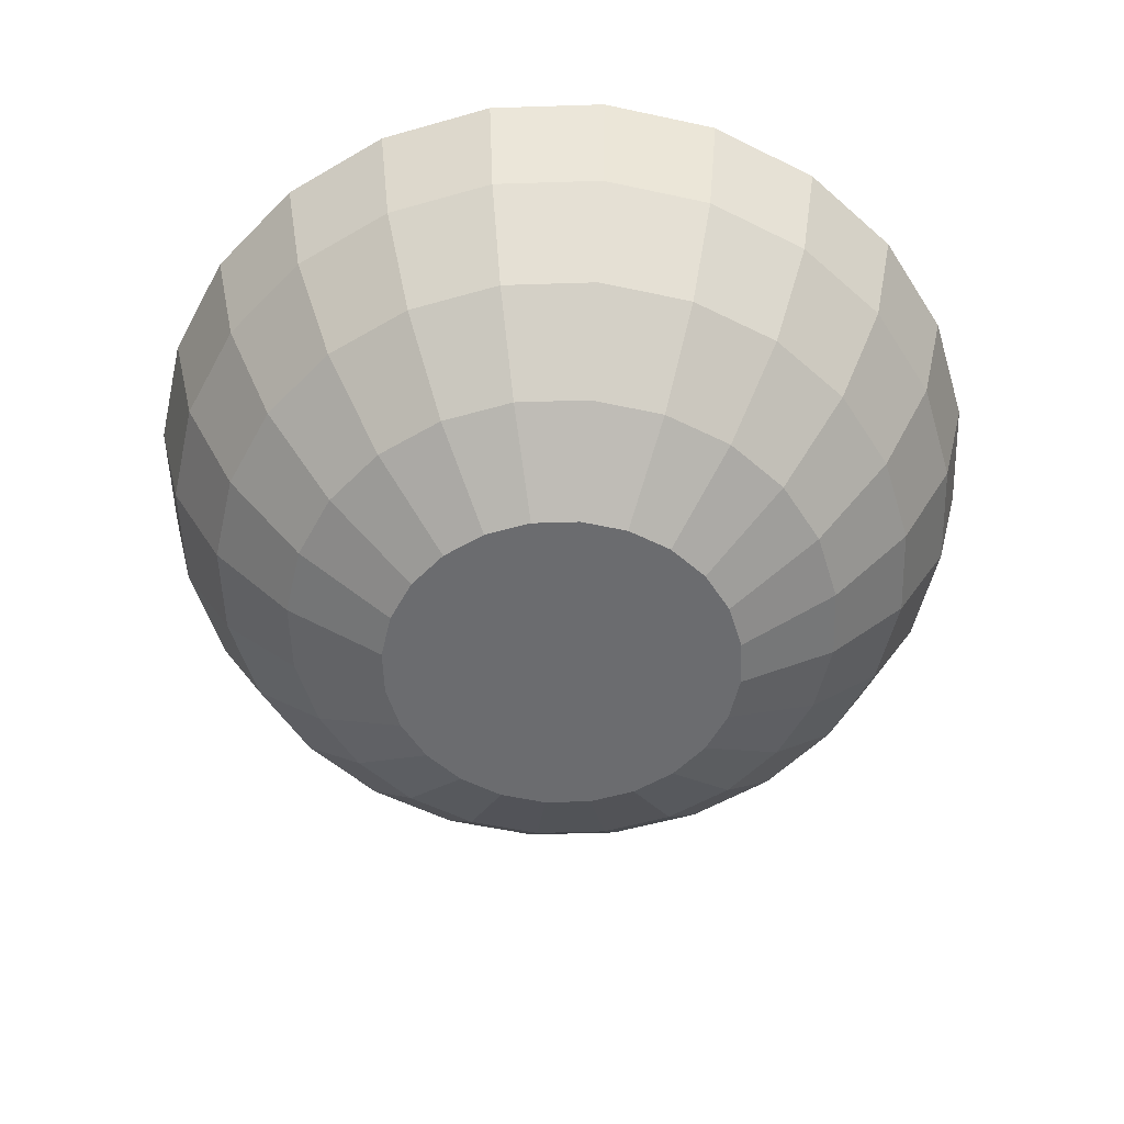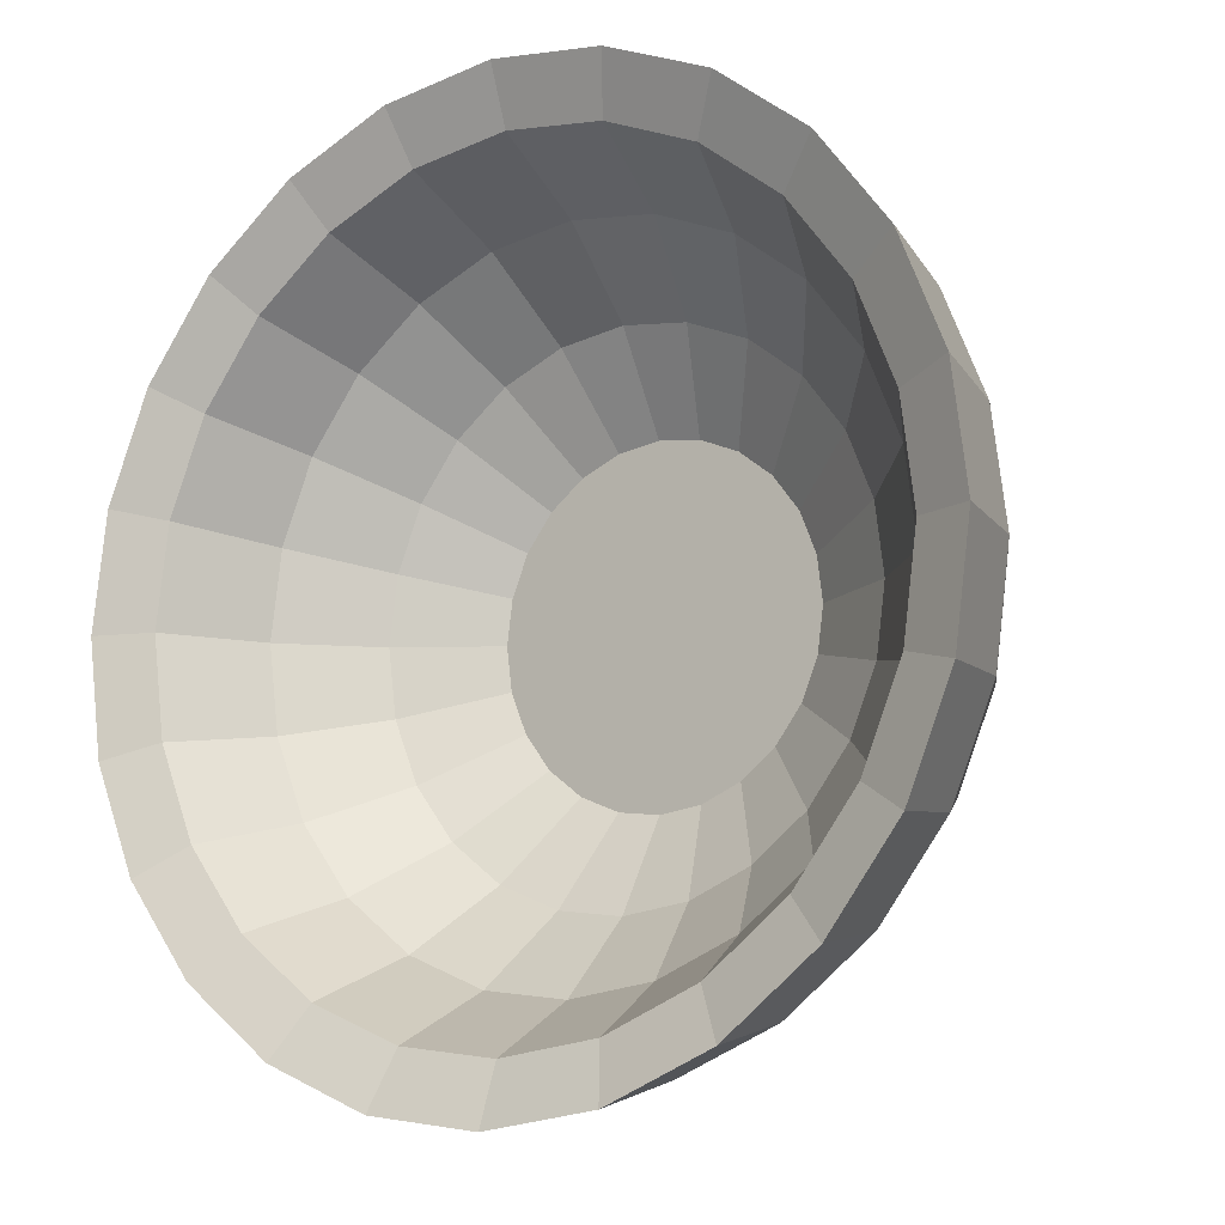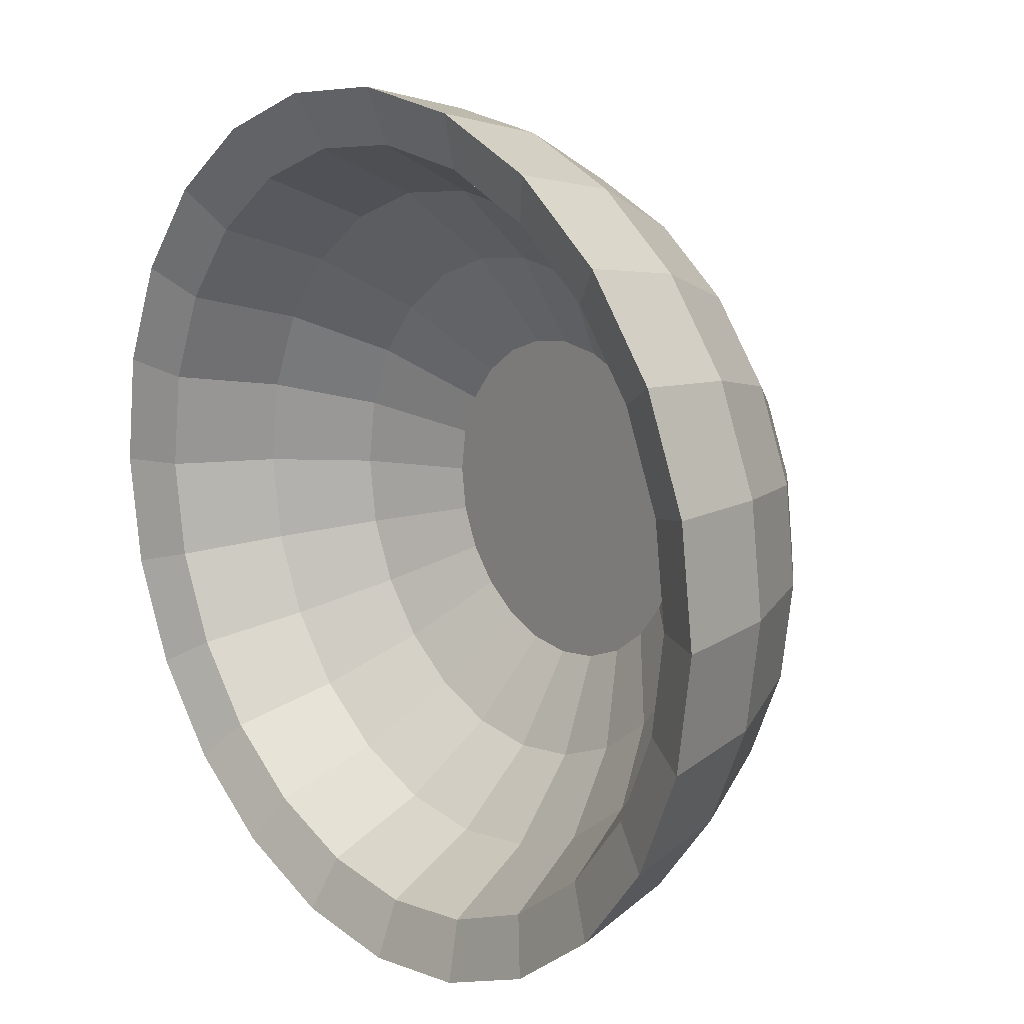
<metadata>
{"format":"obj","ext":"obj","renderer":"f3d","projection":"perspective","resolution":1024,"background":"white","views":[{"elev":-53.7,"azim":39.3,"up":"+Y"},{"elev":-11.8,"azim":-144.8,"up":"+Z"},{"elev":15.4,"azim":-130.6,"up":"+Z"}]}
</metadata>
<code>
v -0.3289 0.134 0.08685
v -0.296 0.1163 -0.000415
v -0.2861 0.1163 0.07633
v -0.3402 0.134 -0.001159
v -0.2562 0.04367 -0.000312
v -0.2951 0.134 0.1689
v -0.319 0.04754 -0.001104
v -0.3284 0.134 -0.08911
v -0.2476 0.04367 0.0661
v -0.2472 0.04367 -0.06668
v -0.2567 0.1163 0.1479
v -0.2767 0.04754 0.1584
v -0.3084 0.04754 0.08141
v -0.3079 0.04754 -0.08357
v -0.2857 0.1163 -0.0771
v -0.1988 -0.01613 -0.000164
v -0.2221 0.04367 0.128
v -0.1919 -0.01613 -0.05171
v -0.2413 0.134 0.2395
v -0.2262 0.04754 0.2245
v -0.2761 -0.03051 -0.000993
v -0.2665 -0.03051 -0.07236
v -0.2942 0.134 -0.171
v -0.2759 0.04754 -0.1604
v -0.1922 -0.01613 0.05142
v -0.2215 0.04367 -0.1285
v -0.2098 0.1163 0.2094
v -0.1815 0.04367 0.1813
v -0.2395 -0.03051 0.137
v -0.1958 -0.03051 0.1943
v -0.2669 -0.03051 0.07042
v -0.2388 -0.03051 -0.1388
v -0.2559 0.1163 -0.1485
v -0.128 -0.05907 1.9e-05
v -0.1724 -0.01613 0.09951
v -0.1719 -0.01613 -0.0997
v -0.171 0.134 0.2937
v -0.1604 0.04754 0.2753
v -0.2145 -0.09481 -0.000834
v -0.2071 -0.09481 -0.05626
v -0.24 0.134 -0.2413
v -0.2251 0.04754 -0.2262
v -0.1948 -0.03051 -0.1958
v -0.1237 -0.05907 0.03326
v -0.1235 -0.05907 -0.0332
v -0.1806 0.04367 -0.1815
v -0.1485 0.1163 0.2567
v -0.1409 -0.01613 0.1409
v -0.2074 -0.09481 0.05463
v -0.1861 -0.09481 0.1063
v -0.1388 -0.03051 0.2382
v -0.1855 -0.09481 -0.1079
v -0.2087 0.1163 -0.2098
v -0.111 -0.05907 0.06425
v -0.1401 -0.01613 -0.1409
v -0.1106 -0.05907 -0.06413
v -0.1285 0.04367 0.2222
v -0.08912 0.134 0.3278
v -0.1522 -0.09481 0.1508
v -0.08358 0.04754 0.3074
v -0.1383 -0.141 -0.000637
v -0.1335 -0.141 -0.03635
v -0.1695 0.134 -0.2951
v -0.1589 0.04754 -0.2767
v -0.1376 -0.03051 -0.2395
v -0.1514 -0.09481 -0.1521
v -0.1273 0.04367 -0.2221
v -0.07709 0.1163 0.2865
v -0.09064 -0.05907 0.09089
v -0.09969 -0.01613 0.1726
v -0.1337 -0.141 0.0351
v -0.12 -0.141 0.06843
v -0.1079 -0.09481 0.185
v -0.07237 -0.03051 0.266
v -0.1197 -0.141 -0.06961
v -0.1472 0.1163 -0.2567
v -0.09879 -0.01613 -0.1724
v -0.09017 -0.05907 -0.09066
v -0.06667 0.04367 0.248
v -0.001173 0.134 0.3396
v -0.09816 -0.141 0.09708
v -0.001118 0.04754 0.3184
v -0.08743 0.134 -0.3288
v -0.08199 0.04754 -0.3083
v -0.071 -0.03051 -0.2669
v -0.1069 -0.09481 -0.1861
v -0.09765 -0.141 -0.09814
v -0.06539 0.04367 -0.2476
v -0.000397 0.1163 0.2968
v -0.06411 -0.05907 0.1114
v -0.05169 -0.01613 0.1926
v -0.06962 -0.141 0.1191
v -0.05627 -0.09481 0.2065
v -0.001007 -0.03051 0.2756
v -0.07561 0.1163 -0.2862
v -0.0507 -0.01613 -0.1922
v -0.06353 -0.05907 -0.111
v -0.000294 0.04367 0.2569
v 0.07634 0.1163 0.2869
v 0.08683 0.134 0.3283
v 0.0814 0.04754 0.3078
v 0.000583 0.134 -0.3402
v 0.000528 0.04754 -0.319
v 0.000417 -0.03051 -0.2761
v -0.0552 -0.09481 -0.2073
v -0.06901 -0.141 -0.12
v 0.001031 0.04367 -0.2562
v 0.000883 -0.01613 -0.1989
v -0.03318 -0.05907 0.1243
v -0.000146 -0.01613 0.1996
v -0.03637 -0.141 0.133
v -0.000848 -0.09481 0.2139
v 0.07041 -0.03051 0.2663
v 0.001134 0.1163 -0.2961
v 0.000258 -0.09481 -0.2145
v 0.0007 -0.05907 -0.128
v -0.03254 -0.05907 -0.1237
v 0.06612 0.04367 0.2483
v 0.1479 0.1163 0.2574
v 0.1689 0.134 0.2945
v 0.1583 0.04754 0.2761
v 0.07782 0.1163 -0.2858
v 0.08299 0.04754 -0.3079
v 0.07179 -0.03051 -0.2665
v 0.05568 -0.09481 -0.2071
v 6.2e-05 -0.141 -0.1383
v -0.03568 -0.141 -0.1337
v 0.0674 0.04367 -0.2473
v 0.05243 -0.01613 -0.1919
v 0.03392 -0.05907 -0.1236
v 3.7e-05 -0.05907 0.1287
v 0.05143 -0.01613 0.1929
v -0.000652 -0.141 0.1378
v 0.05461 -0.09481 0.2068
v 0.137 -0.03051 0.239
v 0.08853 0.134 -0.3284
v 0.03578 -0.141 -0.1335
v 0.03327 -0.05907 0.1244
v 0.1281 0.04367 0.2228
v 0.2094 0.1163 0.2105
v 0.2394 0.134 0.2407
v 0.09953 -0.01613 0.1731
v 0.03509 -0.141 0.1331
v 0.1063 -0.09481 0.1855
v 0.2245 0.04754 0.2257
v 0.1492 0.1163 -0.256
v 0.1292 0.04367 -0.2215
v 0.1598 0.04754 -0.2759
v 0.1382 -0.03051 -0.2388
v 0.1073 -0.09481 -0.1855
v 0.06903 -0.141 -0.1196
v 0.1004 -0.01613 -0.1719
v 0.06484 -0.05907 -0.1107
v 0.06427 -0.05907 0.1117
v 0.06842 -0.141 0.1194
v 0.1508 -0.09481 0.1516
v 0.1942 -0.03051 0.1953
v 0.1704 0.134 -0.2942
v 0.1409 -0.01613 0.1416
v 0.1813 0.04367 0.1822
v 0.2567 0.1163 0.1492
v 0.2936 0.134 0.1704
v 0.09091 -0.05907 0.09136
v 0.09706 -0.141 0.09758
v 0.2753 0.04754 0.1598
v 0.2105 0.1163 -0.2087
v 0.1822 0.04367 -0.1806
v 0.1416 -0.01613 -0.1402
v 0.2257 0.04754 -0.2251
v 0.1953 -0.03051 -0.1948
v 0.1516 -0.09481 -0.1514
v 0.09757 -0.141 -0.09764
v 0.09138 -0.05907 -0.09019
v 0.1849 -0.09481 0.1073
v 0.1191 -0.141 0.06905
v 0.2382 -0.03051 0.1383
v 0.2407 0.134 -0.24
v 0.1726 -0.01613 0.1004
v 0.1114 -0.05907 0.06483
v 0.2222 0.04367 0.1292
v 0.2865 0.1163 0.0778
v 0.3278 0.134 0.08855
v 0.3073 0.04754 0.083
v 0.2574 0.1163 -0.1472
v 0.1732 -0.01613 -0.09881
v 0.1117 -0.05907 -0.06355
v 0.2945 0.134 -0.1695
v 0.2761 0.04754 -0.1589
v 0.1855 -0.09481 -0.1069
v 0.1194 -0.141 -0.06899
v 0.2065 -0.09481 0.0557
v 0.133 -0.141 0.03579
v 0.266 -0.03051 0.0718
v 0.2229 0.04367 -0.1273
v 0.2389 -0.03051 -0.1376
v 0.1927 -0.01613 0.05241
v 0.1243 -0.05907 0.0339
v 0.248 0.04367 0.06739
v 0.2968 0.1163 0.001116
v 0.3396 0.134 0.000597
v 0.3184 0.04754 0.000543
v 0.2869 0.1163 -0.07562
v 0.1929 -0.01613 -0.05071
v 0.1245 -0.05907 -0.03256
v 0.3283 0.134 -0.08741
v 0.3078 0.04754 -0.08198
v 0.2068 -0.09481 -0.05519
v 0.1331 -0.141 -0.03566
v 0.2755 -0.03051 0.000432
v 0.1377 -0.141 7.6e-05
v 0.2483 0.04367 -0.0654
v 0.2663 -0.03051 -0.07098
v 0.2569 0.04367 0.001013
v 0.1287 -0.05907 0.000682
v 0.2139 -0.09481 0.000273
v 0.1996 -0.01613 0.000865
g mesh1_mesh1-geometry
f 1 2 3
f 2 1 4
f 3 2 1
f 4 1 2
f 5 3 2
f 2 3 5
f 6 3 1
f 1 3 6
f 7 1 4
f 4 1 7
f 8 2 4
f 4 2 8
f 3 5 9
f 9 5 3
f 2 10 5
f 5 10 2
f 3 6 11
f 11 6 3
f 1 12 6
f 6 12 1
f 1 7 13
f 13 7 1
f 4 14 7
f 7 14 4
f 2 8 15
f 15 8 2
f 14 4 8
f 8 4 14
f 16 9 5
f 5 9 16
f 17 3 9
f 9 3 17
f 10 2 15
f 15 2 10
f 18 5 10
f 10 5 18
f 11 19 6
f 6 19 11
f 3 17 11
f 11 17 3
f 12 1 13
f 13 1 12
f 20 6 12
f 12 6 20
f 21 13 7
f 7 13 21
f 22 7 14
f 14 7 22
f 23 15 8
f 8 15 23
f 8 24 14
f 14 24 8
f 9 16 25
f 25 16 9
f 5 18 16
f 16 18 5
f 25 17 9
f 9 17 25
f 15 26 10
f 10 26 15
f 26 18 10
f 10 18 26
f 19 11 27
f 27 11 19
f 6 20 19
f 19 20 6
f 28 11 17
f 17 11 28
f 13 29 12
f 12 29 13
f 12 30 20
f 20 30 12
f 13 21 31
f 31 21 13
f 7 22 21
f 21 22 7
f 14 32 22
f 22 32 14
f 15 23 33
f 33 23 15
f 24 8 23
f 23 8 24
f 32 14 24
f 24 14 32
f 34 25 16
f 16 25 34
f 18 34 16
f 16 34 18
f 17 25 35
f 35 25 17
f 26 15 33
f 33 15 26
f 18 26 36
f 36 26 18
f 11 28 27
f 27 28 11
f 37 27 19
f 19 27 37
f 20 37 19
f 19 37 20
f 35 28 17
f 17 28 35
f 29 13 31
f 31 13 29
f 30 12 29
f 29 12 30
f 30 38 20
f 20 38 30
f 39 31 21
f 21 31 39
f 40 21 22
f 22 21 40
f 32 40 22
f 22 40 32
f 41 33 23
f 23 33 41
f 23 42 24
f 24 42 23
f 24 43 32
f 32 43 24
f 25 34 44
f 44 34 25
f 34 18 45
f 45 18 34
f 44 35 25
f 25 35 44
f 33 46 26
f 26 46 33
f 46 36 26
f 26 36 46
f 36 45 18
f 18 45 36
f 28 47 27
f 27 47 28
f 27 37 47
f 47 37 27
f 37 20 38
f 38 20 37
f 28 35 48
f 48 35 28
f 49 29 31
f 31 29 49
f 50 30 29
f 29 30 50
f 38 30 51
f 51 30 38
f 31 39 49
f 49 39 31
f 21 40 39
f 39 40 21
f 40 32 52
f 52 32 40
f 33 41 53
f 53 41 33
f 42 23 41
f 41 23 42
f 43 24 42
f 42 24 43
f 43 52 32
f 32 52 43
f 45 44 34
f 34 44 45
f 35 44 54
f 54 44 35
f 46 33 53
f 53 33 46
f 36 46 55
f 55 46 36
f 45 36 56
f 56 36 45
f 47 28 57
f 57 28 47
f 47 58 37
f 37 58 47
f 38 58 37
f 37 58 38
f 54 48 35
f 35 48 54
f 48 57 28
f 28 57 48
f 29 49 50
f 50 49 29
f 30 50 59
f 59 50 30
f 59 51 30
f 30 51 59
f 51 60 38
f 38 60 51
f 61 49 39
f 39 49 61
f 40 61 39
f 39 61 40
f 52 62 40
f 40 62 52
f 63 53 41
f 41 53 63
f 41 64 42
f 42 64 41
f 42 65 43
f 43 65 42
f 52 43 66
f 66 43 52
f 45 54 44
f 44 54 45
f 53 67 46
f 46 67 53
f 67 55 46
f 46 55 67
f 55 56 36
f 36 56 55
f 56 54 45
f 45 54 56
f 57 68 47
f 47 68 57
f 58 47 68
f 68 47 58
f 58 38 60
f 60 38 58
f 48 54 69
f 69 54 48
f 57 48 70
f 70 48 57
f 71 50 49
f 49 50 71
f 72 59 50
f 50 59 72
f 51 59 73
f 73 59 51
f 60 51 74
f 74 51 60
f 49 61 71
f 71 61 49
f 61 40 62
f 62 40 61
f 62 52 75
f 75 52 62
f 53 63 76
f 76 63 53
f 64 41 63
f 63 41 64
f 65 42 64
f 64 42 65
f 65 66 43
f 43 66 65
f 66 75 52
f 52 75 66
f 67 53 76
f 76 53 67
f 55 67 77
f 77 67 55
f 56 55 78
f 78 55 56
f 56 69 54
f 54 69 56
f 68 57 79
f 79 57 68
f 80 68 58
f 58 68 80
f 60 80 58
f 58 80 60
f 69 70 48
f 48 70 69
f 70 79 57
f 57 79 70
f 50 71 72
f 72 71 50
f 59 72 81
f 81 72 59
f 81 73 59
f 59 73 81
f 73 74 51
f 51 74 73
f 74 82 60
f 60 82 74
f 62 71 61
f 61 71 62
f 75 72 62
f 62 72 75
f 76 83 63
f 63 83 76
f 63 84 64
f 64 84 63
f 64 85 65
f 65 85 64
f 66 65 86
f 86 65 66
f 75 66 87
f 87 66 75
f 76 88 67
f 67 88 76
f 88 77 67
f 67 77 88
f 77 78 55
f 55 78 77
f 78 69 56
f 56 69 78
f 79 89 68
f 68 89 79
f 68 80 89
f 89 80 68
f 80 60 82
f 82 60 80
f 70 69 90
f 90 69 70
f 79 70 91
f 91 70 79
f 62 72 71
f 71 72 62
f 75 81 72
f 72 81 75
f 73 81 92
f 92 81 73
f 74 73 93
f 93 73 74
f 82 74 94
f 94 74 82
f 83 76 95
f 95 76 83
f 84 63 83
f 83 63 84
f 85 64 84
f 84 64 85
f 85 86 65
f 65 86 85
f 86 87 66
f 66 87 86
f 87 81 75
f 75 81 87
f 88 76 95
f 95 76 88
f 77 88 96
f 96 88 77
f 78 77 97
f 97 77 78
f 78 90 69
f 69 90 78
f 89 79 98
f 98 79 89
f 80 99 89
f 89 99 80
f 82 100 80
f 80 100 82
f 90 91 70
f 70 91 90
f 91 98 79
f 79 98 91
f 87 92 81
f 81 92 87
f 92 93 73
f 73 93 92
f 93 94 74
f 74 94 93
f 94 101 82
f 82 101 94
f 95 102 83
f 83 102 95
f 83 103 84
f 84 103 83
f 84 104 85
f 85 104 84
f 86 85 105
f 105 85 86
f 87 86 106
f 106 86 87
f 95 107 88
f 88 107 95
f 88 108 96
f 96 108 88
f 96 97 77
f 77 97 96
f 97 90 78
f 78 90 97
f 98 99 89
f 89 99 98
f 99 80 100
f 100 80 99
f 100 82 101
f 101 82 100
f 91 90 109
f 109 90 91
f 98 91 110
f 110 91 98
f 106 92 87
f 87 92 106
f 93 92 111
f 111 92 93
f 94 93 112
f 112 93 94
f 101 94 113
f 113 94 101
f 102 95 114
f 114 95 102
f 103 83 102
f 102 83 103
f 104 84 103
f 103 84 104
f 115 85 104
f 104 85 115
f 85 115 105
f 105 115 85
f 105 106 86
f 86 106 105
f 107 95 114
f 114 95 107
f 108 88 107
f 107 88 108
f 116 96 108
f 108 96 116
f 97 96 117
f 117 96 97
f 97 109 90
f 90 109 97
f 99 98 118
f 118 98 99
f 119 100 99
f 99 100 119
f 101 120 100
f 100 120 101
f 109 110 91
f 91 110 109
f 110 118 98
f 98 118 110
f 106 111 92
f 92 111 106
f 111 112 93
f 93 112 111
f 112 113 94
f 94 113 112
f 113 121 101
f 101 121 113
f 102 122 114
f 114 122 102
f 102 123 103
f 103 123 102
f 103 124 104
f 104 124 103
f 104 125 115
f 115 125 104
f 126 105 115
f 115 105 126
f 106 105 127
f 127 105 106
f 114 128 107
f 107 128 114
f 107 129 108
f 108 129 107
f 96 116 117
f 117 116 96
f 108 130 116
f 116 130 108
f 117 109 97
f 97 109 117
f 118 119 99
f 99 119 118
f 100 119 120
f 120 119 100
f 120 101 121
f 121 101 120
f 110 109 131
f 131 109 110
f 118 110 132
f 132 110 118
f 127 111 106
f 106 111 127
f 112 111 133
f 133 111 112
f 113 112 134
f 134 112 113
f 121 113 135
f 135 113 121
f 122 102 136
f 136 102 122
f 128 114 122
f 122 114 128
f 123 102 136
f 136 102 123
f 124 103 123
f 123 103 124
f 125 104 124
f 124 104 125
f 137 115 125
f 125 115 137
f 105 126 127
f 127 126 105
f 115 137 126
f 126 137 115
f 129 107 128
f 128 107 129
f 130 108 129
f 129 108 130
f 116 131 117
f 117 131 116
f 130 138 116
f 116 138 130
f 117 131 109
f 109 131 117
f 119 118 139
f 139 118 119
f 140 120 119
f 119 120 140
f 121 141 120
f 120 141 121
f 138 110 131
f 131 110 138
f 110 138 132
f 132 138 110
f 142 118 132
f 132 118 142
f 127 133 111
f 111 133 127
f 143 112 133
f 133 112 143
f 112 143 134
f 134 143 112
f 144 113 134
f 134 113 144
f 113 144 135
f 135 144 113
f 135 145 121
f 121 145 135
f 136 146 122
f 122 146 136
f 122 147 128
f 128 147 122
f 136 148 123
f 123 148 136
f 123 149 124
f 124 149 123
f 124 150 125
f 125 150 124
f 125 151 137
f 137 151 125
f 126 133 127
f 127 133 126
f 137 143 126
f 126 143 137
f 128 152 129
f 129 152 128
f 129 153 130
f 130 153 129
f 116 138 131
f 131 138 116
f 130 154 138
f 138 154 130
f 118 142 139
f 139 142 118
f 139 140 119
f 119 140 139
f 120 140 141
f 141 140 120
f 141 121 145
f 145 121 141
f 154 132 138
f 138 132 154
f 132 154 142
f 142 154 132
f 126 143 133
f 133 143 126
f 155 134 143
f 143 134 155
f 134 155 144
f 144 155 134
f 156 135 144
f 144 135 156
f 145 135 157
f 157 135 145
f 146 136 158
f 158 136 146
f 147 122 146
f 146 122 147
f 152 128 147
f 147 128 152
f 148 136 158
f 158 136 148
f 149 123 148
f 148 123 149
f 150 124 149
f 149 124 150
f 151 125 150
f 150 125 151
f 151 155 137
f 137 155 151
f 137 155 143
f 143 155 137
f 153 129 152
f 152 129 153
f 153 154 130
f 130 154 153
f 159 139 142
f 142 139 159
f 140 139 160
f 160 139 140
f 161 141 140
f 140 141 161
f 145 162 141
f 141 162 145
f 163 142 154
f 154 142 163
f 164 144 155
f 155 144 164
f 135 156 157
f 157 156 135
f 144 164 156
f 156 164 144
f 157 165 145
f 145 165 157
f 166 158 146
f 146 158 166
f 146 167 147
f 147 167 146
f 147 168 152
f 152 168 147
f 158 169 148
f 148 169 158
f 148 170 149
f 149 170 148
f 149 171 150
f 150 171 149
f 150 172 151
f 151 172 150
f 151 164 155
f 155 164 151
f 152 173 153
f 153 173 152
f 153 163 154
f 154 163 153
f 139 159 160
f 160 159 139
f 142 163 159
f 159 163 142
f 160 161 140
f 140 161 160
f 141 161 162
f 162 161 141
f 162 145 165
f 165 145 162
f 174 157 156
f 156 157 174
f 175 156 164
f 164 156 175
f 165 157 176
f 176 157 165
f 158 166 177
f 177 166 158
f 167 146 166
f 166 146 167
f 168 147 167
f 167 147 168
f 173 152 168
f 168 152 173
f 169 158 177
f 177 158 169
f 170 148 169
f 169 148 170
f 171 149 170
f 170 149 171
f 172 150 171
f 171 150 172
f 172 164 151
f 151 164 172
f 173 163 153
f 153 163 173
f 178 160 159
f 159 160 178
f 179 159 163
f 163 159 179
f 161 160 180
f 180 160 161
f 181 162 161
f 161 162 181
f 165 182 162
f 162 182 165
f 157 174 176
f 176 174 157
f 156 175 174
f 174 175 156
f 172 175 164
f 164 175 172
f 176 183 165
f 165 183 176
f 177 184 166
f 166 184 177
f 184 167 166
f 166 167 184
f 167 185 168
f 168 185 167
f 168 186 173
f 173 186 168
f 187 169 177
f 177 169 187
f 188 170 169
f 169 170 188
f 170 189 171
f 171 189 170
f 171 190 172
f 172 190 171
f 173 179 163
f 163 179 173
f 160 178 180
f 180 178 160
f 159 179 178
f 178 179 159
f 180 181 161
f 161 181 180
f 162 181 182
f 182 181 162
f 182 165 183
f 183 165 182
f 191 176 174
f 174 176 191
f 192 174 175
f 175 174 192
f 190 175 172
f 172 175 190
f 183 176 193
f 193 176 183
f 184 177 187
f 187 177 184
f 167 184 194
f 194 184 167
f 185 167 194
f 194 167 185
f 186 168 185
f 185 168 186
f 186 179 173
f 173 179 186
f 169 187 188
f 188 187 169
f 170 188 195
f 195 188 170
f 189 170 195
f 195 170 189
f 190 171 189
f 189 171 190
f 196 180 178
f 178 180 196
f 197 178 179
f 179 178 197
f 181 180 198
f 198 180 181
f 182 199 181
f 181 199 182
f 183 200 182
f 182 200 183
f 176 191 193
f 193 191 176
f 174 192 191
f 191 192 174
f 190 192 175
f 175 192 190
f 193 201 183
f 183 201 193
f 187 202 184
f 184 202 187
f 202 194 184
f 184 194 202
f 194 203 185
f 185 203 194
f 185 204 186
f 186 204 185
f 186 197 179
f 179 197 186
f 205 188 187
f 187 188 205
f 206 195 188
f 188 195 206
f 195 207 189
f 189 207 195
f 189 208 190
f 190 208 189
f 180 196 198
f 198 196 180
f 178 197 196
f 196 197 178
f 198 199 181
f 181 199 198
f 199 182 200
f 200 182 199
f 200 183 201
f 201 183 200
f 191 209 193
f 193 209 191
f 210 191 192
f 192 191 210
f 208 192 190
f 190 192 208
f 201 193 209
f 209 193 201
f 202 187 205
f 205 187 202
f 194 202 211
f 211 202 194
f 203 194 211
f 211 194 203
f 204 185 203
f 203 185 204
f 204 197 186
f 186 197 204
f 188 205 206
f 206 205 188
f 195 206 212
f 212 206 195
f 207 195 212
f 212 195 207
f 208 189 207
f 207 189 208
f 196 213 198
f 198 213 196
f 214 196 197
f 197 196 214
f 199 198 213
f 213 198 199
f 199 205 200
f 200 205 199
f 206 200 201
f 201 200 206
f 209 191 215
f 215 191 209
f 191 210 215
f 215 210 191
f 192 208 210
f 210 208 192
f 212 201 209
f 209 201 212
f 205 199 202
f 202 199 205
f 199 211 202
f 202 211 199
f 213 203 211
f 211 203 213
f 203 214 204
f 204 214 203
f 197 204 214
f 214 204 197
f 200 206 205
f 205 206 200
f 201 212 206
f 206 212 201
f 209 207 212
f 212 207 209
f 207 210 208
f 208 210 207
f 213 196 216
f 216 196 213
f 196 214 216
f 216 214 196
f 211 199 213
f 213 199 211
f 207 209 215
f 215 209 207
f 210 207 215
f 215 207 210
f 203 213 216
f 216 213 203
f 214 203 216
f 216 203 214

</code>
